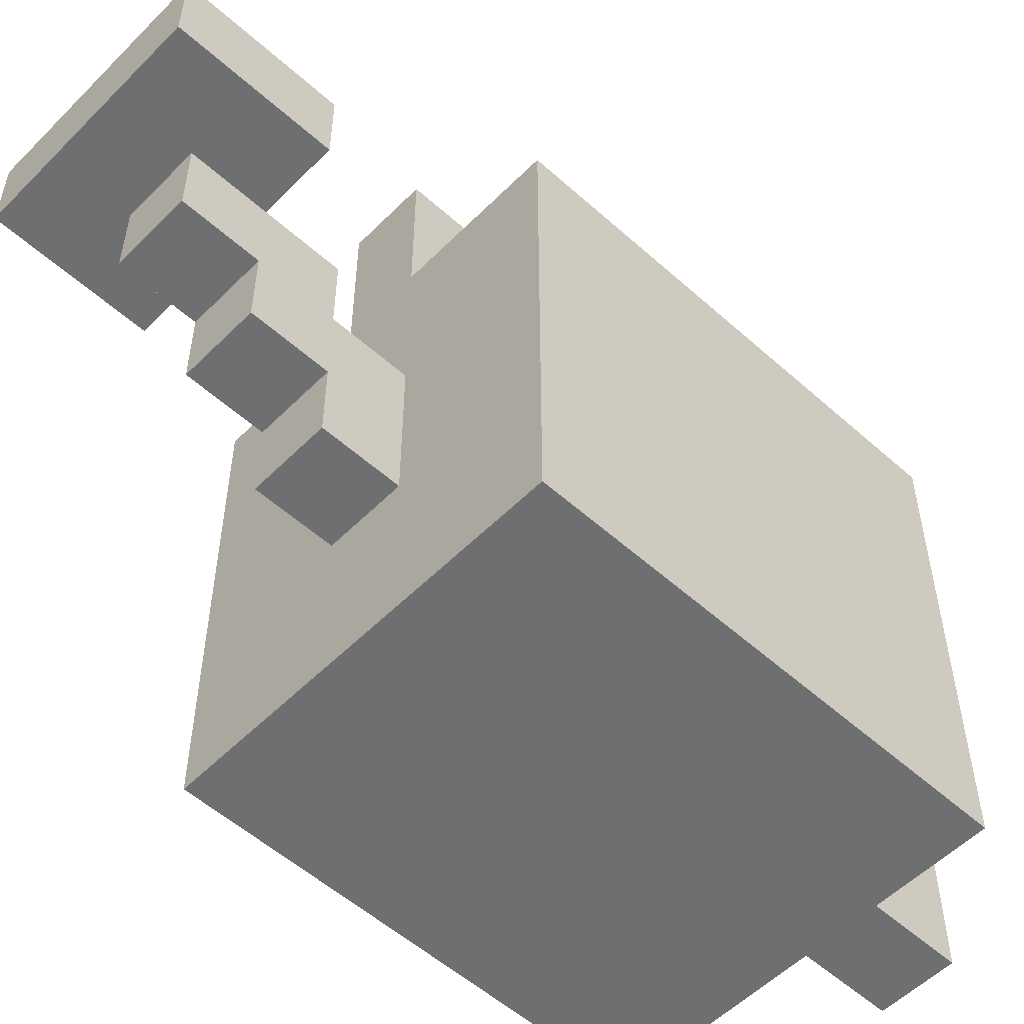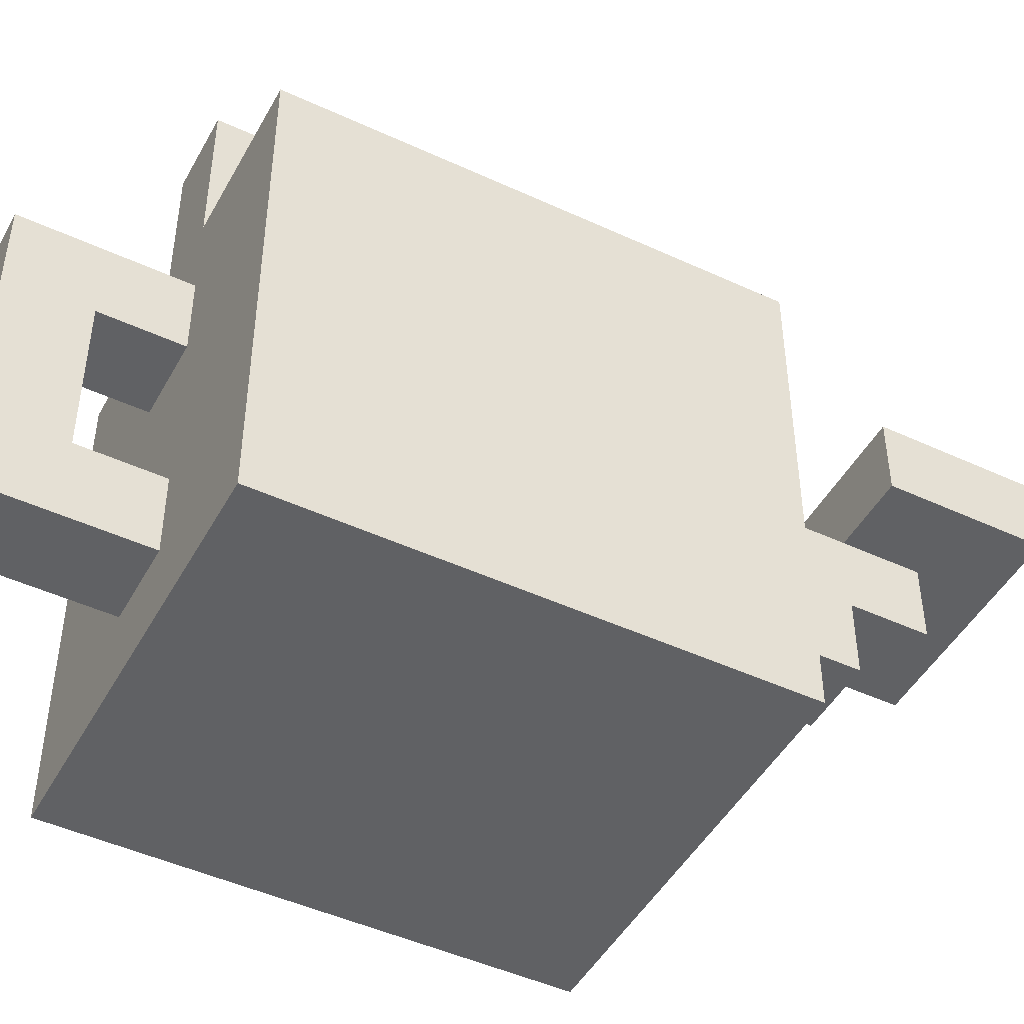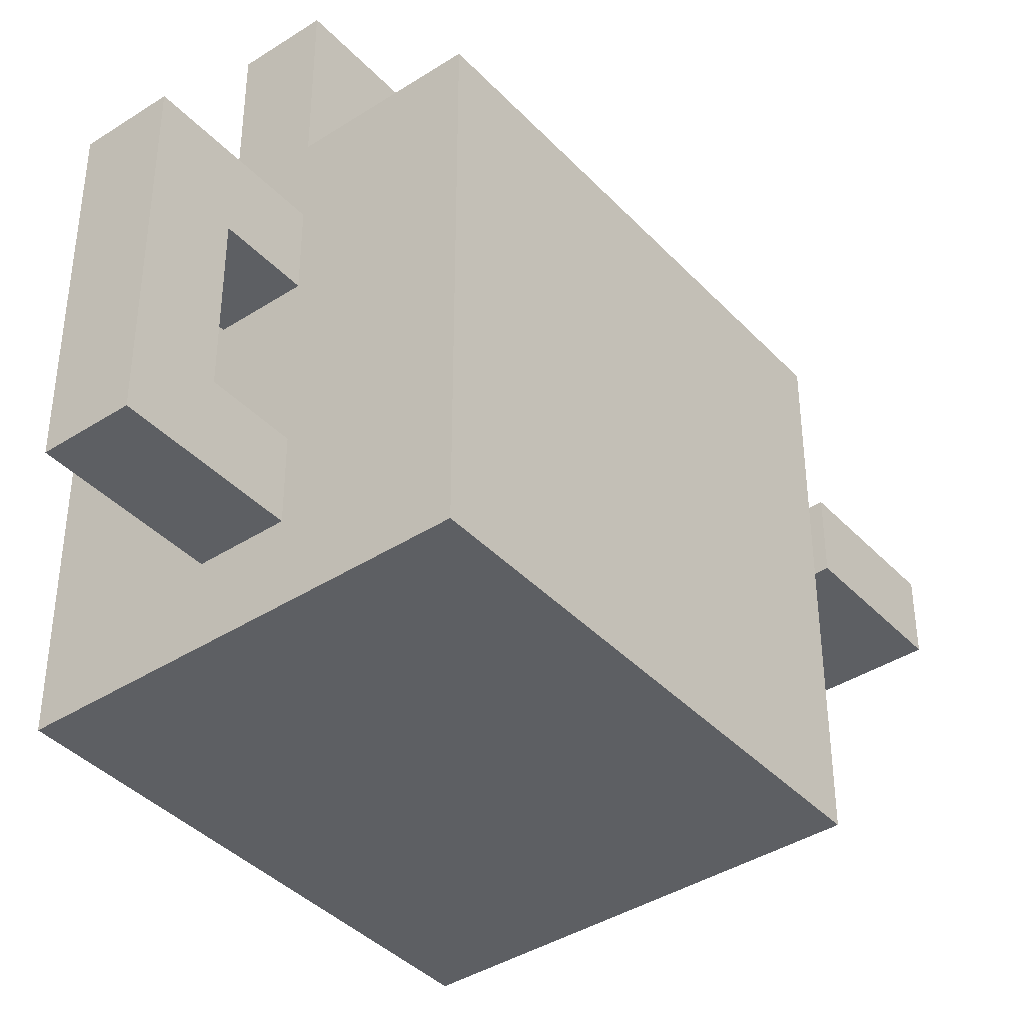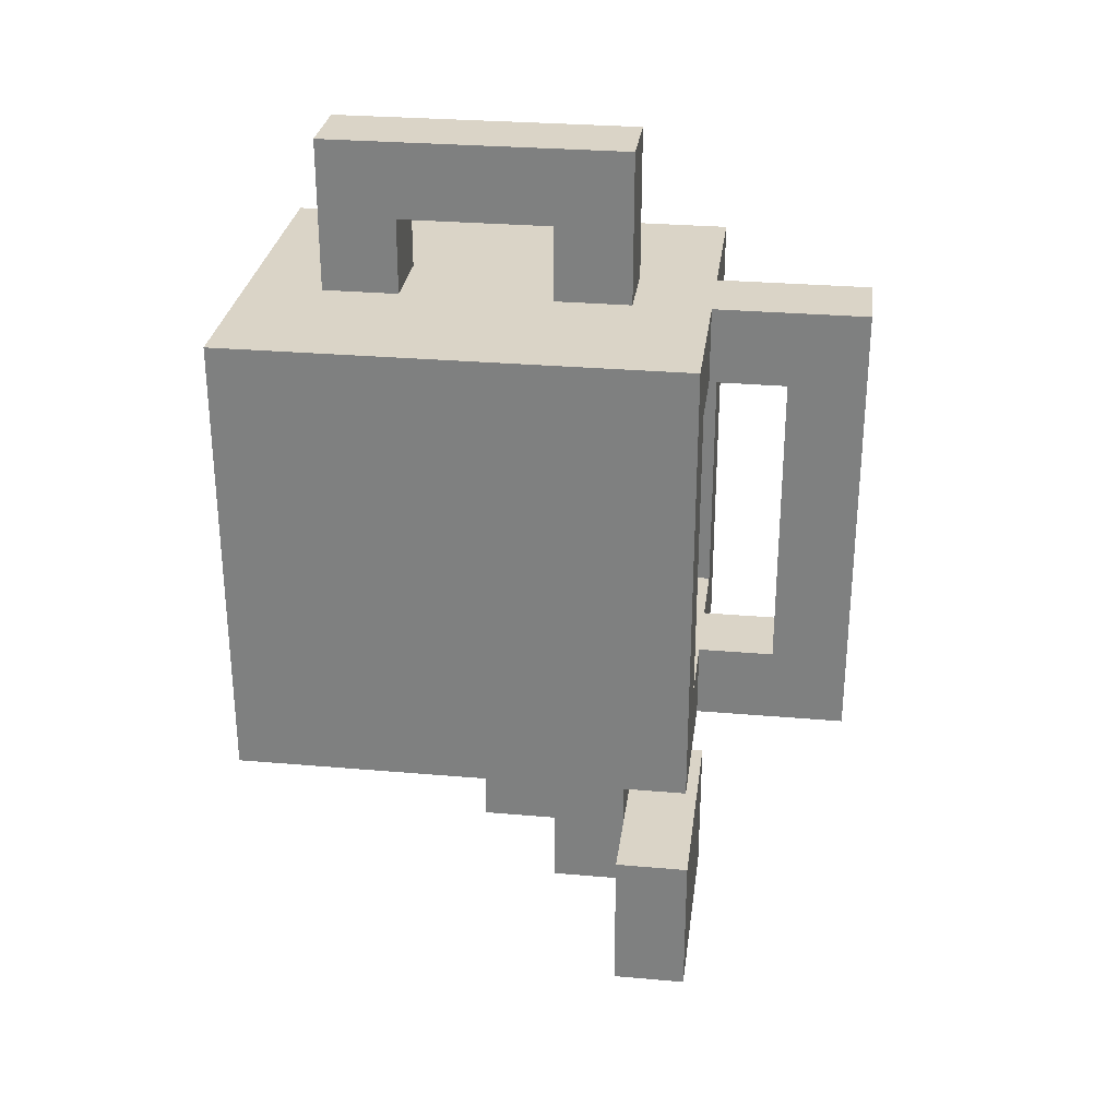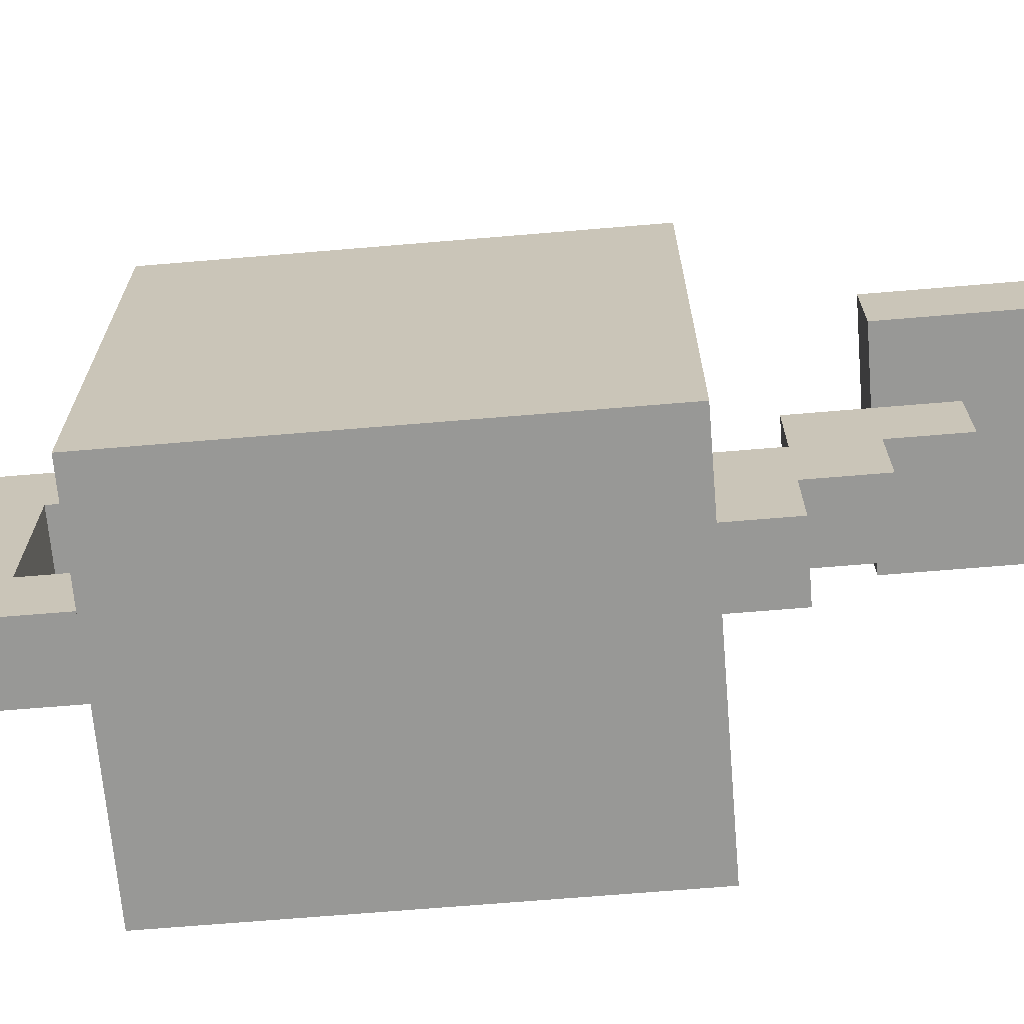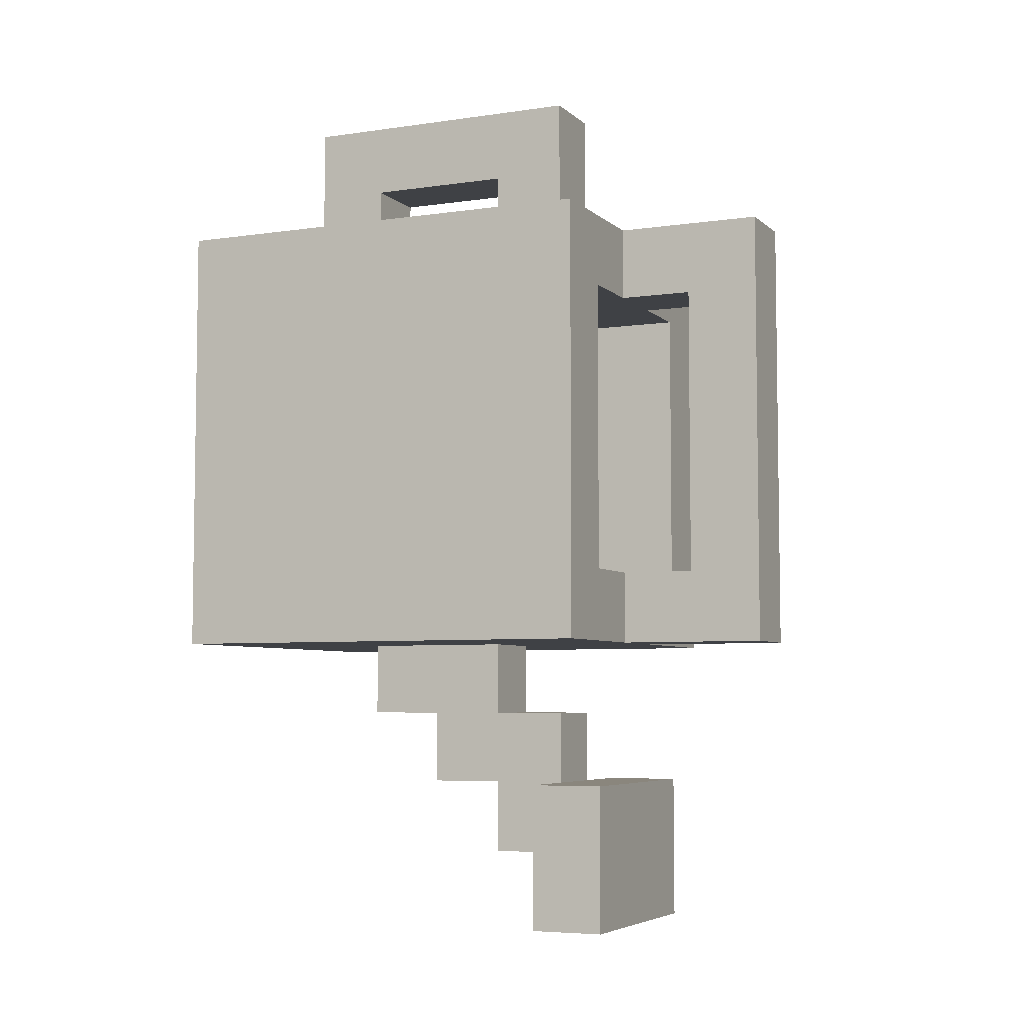
<metadata>
{"format":"obj","ext":"obj","renderer":"f3d","projection":"perspective","resolution":1024,"background":"white","views":[{"elev":-54.5,"azim":-133.5,"up":"+Y"},{"elev":-47.0,"azim":62.3,"up":"+Y"},{"elev":-40.0,"azim":38.4,"up":"+Y"},{"elev":28.9,"azim":97.4,"up":"+Z"},{"elev":-68.5,"azim":94.8,"up":"+Y"},{"elev":-5.6,"azim":114.3,"up":"+Z"}]}
</metadata>
<code>
o
v 1.4 0.6 -3.8
v 1.4 0.6 -4.4
v 1.4 0.7 -4
v 1.4 0.7 -4.2
v 1.4 0.8 -3.9
v 1.4 0.8 -4
v 1.4 0.8 -4.1
v 1.4 0.8 -4.2
v 1.4 0.8 -4.3
v 1.4 0.9 -4
v 1.4 0.9 -4.1
v 1.4 0.9 -4.2
v 1.4 1 -3.9
v 1.4 1 -4
v 1.4 1 -4.1
v 1.4 1 -4.2
v 1.4 1 -4.3
v 1.4 1.1 -4
v 1.4 1.1 -4.2
v 1.4 1.2 -3.8
v 1.4 1.2 -4.4
v 1.5 1.1 -4.6
v 1.5 1.1 -4.8
v 1.5 1.2 -4.6
v 1.5 1.2 -4.8
v 1.6 0.7 -3.6
v 1.6 0.7 -3.8
v 1.6 0.8 -3.7
v 1.6 0.8 -3.8
v 1.6 0.8 -4.4
v 1.6 0.8 -4.5
v 1.6 0.9 -4.5
v 1.6 0.9 -4.6
v 1.6 1 -3.7
v 1.6 1 -3.8
v 1.6 1 -4.4
v 1.6 1 -4.5
v 1.6 1 -4.6
v 1.6 1 -4.7
v 1.6 1.1 -3.6
v 1.6 1.1 -3.8
v 1.6 1.1 -4.5
v 1.6 1.1 -4.6
v 1.6 1.1 -4.7
v 1.6 1.2 -3.8
v 1.6 1.2 -3.9
v 1.6 1.2 -4.3
v 1.6 1.2 -4.4
v 1.6 1.3 -3.9
v 1.6 1.3 -4.3
v 1.6 1.4 -3.8
v 1.6 1.4 -4.4
v 1.8 0.7 -3.9
v 1.8 0.7 -4.3
v 1.8 1.2 -3.9
v 1.8 1.2 -4.3
v 1.5 0.7 -3.9
v 1.5 0.7 -4
v 1.5 0.7 -4.2
v 1.5 0.7 -4.3
v 1.5 0.8 -3.9
v 1.5 0.8 -4
v 1.5 0.8 -4.1
v 1.5 0.8 -4.2
v 1.5 0.8 -4.3
v 1.5 0.9 -4
v 1.5 0.9 -4.1
v 1.5 0.9 -4.2
v 1.5 1 -3.9
v 1.5 1 -4
v 1.5 1 -4.1
v 1.5 1 -4.2
v 1.5 1 -4.3
v 1.5 1.1 -4
v 1.5 1.1 -4.2
v 1.5 1.2 -3.9
v 1.5 1.2 -4.3
v 1.7 0.7 -3.6
v 1.7 0.7 -3.8
v 1.7 0.8 -3.7
v 1.7 0.8 -3.8
v 1.7 0.8 -4.4
v 1.7 0.8 -4.5
v 1.7 0.9 -4.5
v 1.7 0.9 -4.6
v 1.7 1 -3.7
v 1.7 1 -3.8
v 1.7 1 -4.4
v 1.7 1 -4.5
v 1.7 1 -4.6
v 1.7 1 -4.7
v 1.7 1.1 -3.6
v 1.7 1.1 -3.8
v 1.7 1.1 -4.5
v 1.7 1.1 -4.6
v 1.7 1.1 -4.7
v 1.7 1.2 -3.8
v 1.7 1.2 -3.9
v 1.7 1.2 -4.3
v 1.7 1.2 -4.4
v 1.7 1.3 -3.9
v 1.7 1.3 -4.3
v 1.7 1.4 -3.8
v 1.7 1.4 -4.4
v 1.8 1.1 -4.6
v 1.8 1.1 -4.8
v 1.8 1.2 -4.6
v 1.8 1.2 -4.8
v 1.9 0.6 -3.8
v 1.9 0.6 -4.4
v 1.9 1.2 -3.8
v 1.9 1.2 -4.4
v 1.6 0.7 -3.6
v 1.6 1.1 -3.6
v 1.7 0.7 -3.6
v 1.7 1.1 -3.6
v 1.4 0.6 -3.8
v 1.4 1.2 -3.8
v 1.6 0.7 -3.8
v 1.6 0.8 -3.8
v 1.6 1 -3.8
v 1.6 1.1 -3.8
v 1.6 1.2 -3.8
v 1.6 1.4 -3.8
v 1.7 0.7 -3.8
v 1.7 0.8 -3.8
v 1.7 1 -3.8
v 1.7 1.1 -3.8
v 1.7 1.2 -3.8
v 1.7 1.4 -3.8
v 1.9 0.6 -3.8
v 1.9 1.2 -3.8
v 1.5 0.7 -4.3
v 1.5 0.8 -4.3
v 1.5 1 -4.3
v 1.5 1.2 -4.3
v 1.6 1.2 -4.3
v 1.6 1.3 -4.3
v 1.7 1.2 -4.3
v 1.7 1.3 -4.3
v 1.8 0.7 -4.3
v 1.8 1.2 -4.3
v 1.6 1 -4.5
v 1.6 1.1 -4.5
v 1.7 1 -4.5
v 1.7 1.1 -4.5
v 1.5 1.1 -4.6
v 1.5 1.2 -4.6
v 1.6 1.1 -4.6
v 1.7 1.1 -4.6
v 1.8 1.1 -4.6
v 1.8 1.2 -4.6
v 1.6 0.8 -3.7
v 1.6 1 -3.7
v 1.7 0.8 -3.7
v 1.7 1 -3.7
v 1.5 0.7 -3.9
v 1.5 0.8 -3.9
v 1.5 1 -3.9
v 1.5 1.2 -3.9
v 1.6 1.2 -3.9
v 1.6 1.3 -3.9
v 1.7 1.2 -3.9
v 1.7 1.3 -3.9
v 1.8 0.7 -3.9
v 1.8 1.2 -3.9
v 1.4 0.6 -4.4
v 1.4 1.2 -4.4
v 1.6 0.8 -4.4
v 1.6 1 -4.4
v 1.6 1.2 -4.4
v 1.6 1.4 -4.4
v 1.7 0.8 -4.4
v 1.7 1 -4.4
v 1.7 1.2 -4.4
v 1.7 1.4 -4.4
v 1.9 0.6 -4.4
v 1.9 1.2 -4.4
v 1.6 0.8 -4.5
v 1.6 0.9 -4.5
v 1.7 0.8 -4.5
v 1.7 0.9 -4.5
v 1.6 0.9 -4.6
v 1.6 1 -4.6
v 1.7 0.9 -4.6
v 1.7 1 -4.6
v 1.6 1 -4.7
v 1.6 1.1 -4.7
v 1.7 1 -4.7
v 1.7 1.1 -4.7
v 1.5 1.1 -4.8
v 1.5 1.2 -4.8
v 1.8 1.1 -4.8
v 1.8 1.2 -4.8
v 1.4 0.6 -3.8
v 1.9 0.6 -3.8
v 1.4 0.6 -4.4
v 1.9 0.6 -4.4
v 1.6 0.7 -3.6
v 1.7 0.7 -3.6
v 1.6 0.7 -3.8
v 1.7 0.7 -3.8
v 1.6 0.8 -4.4
v 1.7 0.8 -4.4
v 1.6 0.8 -4.5
v 1.7 0.8 -4.5
v 1.6 0.9 -4.5
v 1.7 0.9 -4.5
v 1.6 0.9 -4.6
v 1.7 0.9 -4.6
v 1.6 1 -3.7
v 1.7 1 -3.7
v 1.6 1 -3.8
v 1.7 1 -3.8
v 1.6 1 -4.6
v 1.7 1 -4.6
v 1.6 1 -4.7
v 1.7 1 -4.7
v 1.5 1.1 -4.6
v 1.6 1.1 -4.6
v 1.7 1.1 -4.6
v 1.8 1.1 -4.6
v 1.6 1.1 -4.7
v 1.7 1.1 -4.7
v 1.5 1.1 -4.8
v 1.8 1.1 -4.8
v 1.6 1.3 -3.9
v 1.7 1.3 -3.9
v 1.6 1.3 -4.3
v 1.7 1.3 -4.3
v 1.5 0.7 -3.9
v 1.8 0.7 -3.9
v 1.5 0.7 -4
v 1.5 0.7 -4.2
v 1.5 0.7 -4.3
v 1.8 0.7 -4.3
v 1.6 0.8 -3.7
v 1.7 0.8 -3.7
v 1.6 0.8 -3.8
v 1.7 0.8 -3.8
v 1.6 1 -4.4
v 1.7 1 -4.4
v 1.6 1 -4.5
v 1.7 1 -4.5
v 1.6 1.1 -3.6
v 1.7 1.1 -3.6
v 1.6 1.1 -3.8
v 1.7 1.1 -3.8
v 1.6 1.1 -4.5
v 1.7 1.1 -4.5
v 1.6 1.1 -4.6
v 1.7 1.1 -4.6
v 1.4 1.2 -3.8
v 1.6 1.2 -3.8
v 1.7 1.2 -3.8
v 1.9 1.2 -3.8
v 1.5 1.2 -3.9
v 1.6 1.2 -3.9
v 1.7 1.2 -3.9
v 1.8 1.2 -3.9
v 1.5 1.2 -4.3
v 1.6 1.2 -4.3
v 1.7 1.2 -4.3
v 1.8 1.2 -4.3
v 1.4 1.2 -4.4
v 1.6 1.2 -4.4
v 1.7 1.2 -4.4
v 1.9 1.2 -4.4
v 1.5 1.2 -4.6
v 1.8 1.2 -4.6
v 1.5 1.2 -4.8
v 1.8 1.2 -4.8
v 1.6 1.4 -3.8
v 1.7 1.4 -3.8
v 1.6 1.4 -4.4
v 1.7 1.4 -4.4
f 3 2 1
f 4 2 3
f 5 3 1
f 6 4 3
f 6 3 5
f 7 4 6
f 8 2 4
f 8 4 7
f 9 2 8
f 10 7 6
f 10 6 5
f 11 8 7
f 11 7 10
f 12 9 8
f 12 8 11
f 13 5 1
f 13 10 5
f 14 11 10
f 14 10 13
f 15 12 11
f 15 11 14
f 16 9 12
f 16 12 15
f 17 2 9
f 17 9 16
f 18 16 15
f 18 15 14
f 18 14 13
f 19 17 16
f 19 16 18
f 20 18 13
f 20 13 1
f 20 19 18
f 21 2 17
f 21 19 20
f 21 17 19
f 24 23 22
f 25 23 24
f 28 27 26
f 29 27 28
f 32 31 30
f 34 28 26
f 36 33 32
f 36 32 30
f 37 33 36
f 38 33 37
f 40 35 34
f 40 34 26
f 41 35 40
f 42 39 38
f 42 38 37
f 43 39 42
f 44 39 43
f 49 46 45
f 50 48 47
f 51 49 45
f 51 50 49
f 52 48 50
f 52 50 51
f 55 54 53
f 56 54 55
f 57 58 61
f 58 59 62
f 61 58 62
f 62 59 63
f 59 60 64
f 63 59 64
f 64 60 65
f 62 63 66
f 61 62 66
f 63 64 67
f 66 63 67
f 64 65 68
f 67 64 68
f 61 66 69
f 66 67 70
f 69 66 70
f 67 68 71
f 70 67 71
f 68 65 72
f 71 68 72
f 72 65 73
f 70 71 74
f 69 70 74
f 71 72 74
f 72 73 75
f 74 72 75
f 69 74 76
f 74 75 76
f 75 73 77
f 76 75 77
f 78 79 80
f 80 79 81
f 82 83 84
f 78 80 86
f 84 85 88
f 82 84 88
f 88 85 89
f 89 85 90
f 86 87 92
f 78 86 92
f 92 87 93
f 90 91 94
f 89 90 94
f 94 91 95
f 95 91 96
f 97 98 101
f 99 100 102
f 97 101 103
f 101 102 103
f 102 100 104
f 103 102 104
f 105 106 107
f 107 106 108
f 109 110 111
f 111 110 112
f 115 114 113
f 116 114 115
f 119 118 117
f 120 118 119
f 121 118 120
f 122 118 121
f 123 118 122
f 125 119 117
f 126 121 120
f 127 121 126
f 128 124 123
f 128 123 122
f 129 124 128
f 130 124 129
f 131 127 126
f 131 126 125
f 131 129 128
f 131 128 127
f 131 125 117
f 132 129 131
f 137 134 133
f 137 136 135
f 137 135 134
f 139 137 133
f 139 138 137
f 140 138 139
f 141 139 133
f 142 139 141
f 145 144 143
f 146 144 145
f 149 148 147
f 150 148 149
f 151 148 150
f 152 148 151
f 153 154 155
f 155 154 156
f 157 158 161
f 159 160 161
f 158 159 161
f 157 161 163
f 161 162 163
f 163 162 164
f 157 163 165
f 165 163 166
f 167 168 169
f 169 168 170
f 170 168 171
f 167 169 173
f 171 172 174
f 170 171 174
f 174 172 175
f 175 172 176
f 167 173 177
f 173 174 177
f 174 175 177
f 177 175 178
f 179 180 181
f 181 180 182
f 183 184 185
f 185 184 186
f 187 188 189
f 189 188 190
f 191 192 193
f 193 192 194
f 197 196 195
f 198 196 197
f 201 200 199
f 202 200 201
f 205 204 203
f 206 204 205
f 209 208 207
f 210 208 209
f 213 212 211
f 214 212 213
f 217 216 215
f 218 216 217
f 223 220 219
f 224 222 221
f 225 223 219
f 225 224 223
f 226 222 224
f 226 224 225
f 229 228 227
f 230 228 229
f 231 232 233
f 233 232 234
f 234 232 235
f 235 232 236
f 237 238 239
f 239 238 240
f 241 242 243
f 243 242 244
f 245 246 247
f 247 246 248
f 249 250 251
f 251 250 252
f 253 254 257
f 257 254 258
f 255 256 259
f 259 256 260
f 253 257 261
f 260 256 264
f 261 262 265
f 253 261 265
f 265 262 266
f 263 264 267
f 264 256 268
f 267 264 268
f 269 270 271
f 271 270 272
f 273 274 275
f 275 274 276

</code>
